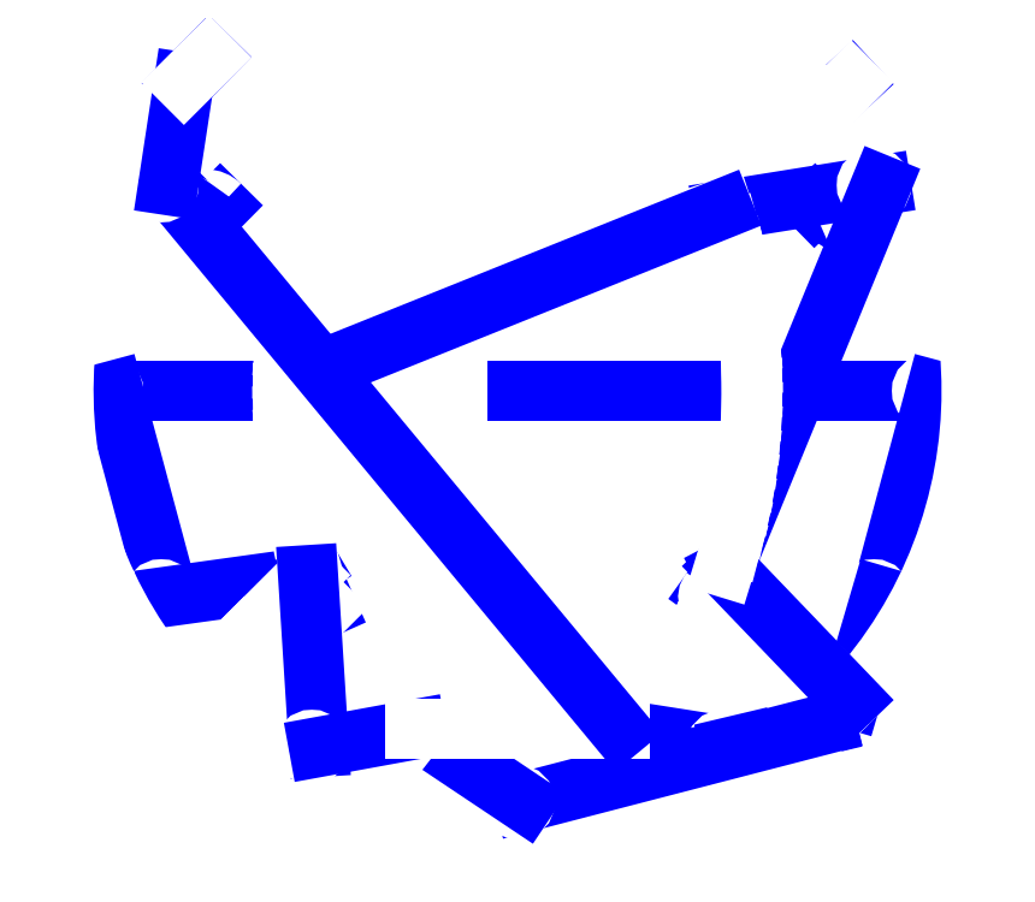
<metadata>
{"format":"dxf","ext":"dxf","renderer":"ezdxf+matplotlib","layout":"modelspace","background":"white","min_lineweight":24,"dpi":150}
</metadata>
<code>
0
SECTION
2
ENTITIES
0
LINE
8
rapid
10
0
20
0
30
0
11
0
21
0
31
0
0
POINT
8
cut at -2
10
0
20
0
30
0
0
LINE
8
rapid
10
0
20
0
30
0
11
4.374
21
8e-16
31
0
0
ARC
8
cut at -2
10
11
20
0
30
0
40
6.626
50
150.5
51
180
0
LINE
8
rapid
10
5.234
20
3.264
30
0
11
5.234
21
3.264
31
0
0
LINE
8
cut at -2
10
5.234
20
3.264
30
0
11
5.235
21
3.265
31
0
0
LINE
8
rapid
10
5.235
20
3.265
30
0
11
5.235
21
3.265
31
0
0
ARC
8
cut at -2
10
5.5
20
3
30
0
40
0.375
50
45
51
135
0
LINE
8
rapid
10
5.765
20
3.265
30
0
11
5.765
21
3.265
31
0
0
LINE
8
cut at -2
10
5.765
20
3.265
30
0
11
5.767
21
3.26
31
0
0
LINE
8
rapid
10
5.767
20
3.26
30
0
11
5.767
21
3.26
31
0
0
ARC
8
cut at -2
10
0
20
0
30
0
40
6.625
50
360
51
389.5
0
LINE
8
rapid
10
6.625
20
-1.6e-15
30
0
11
6.625
21
-3e-16
31
0
0
ARC
8
cut at -2
10
5.5
20
0
30
0
40
1.125
50
180
51
360
0
LINE
8
rapid
10
4.375
20
1e-16
30
0
11
7.375
21
0
31
0
0
ARC
8
cut at -2
10
7.25
20
0
30
0
40
0.125
50
0
51
360
0
LINE
8
rapid
10
7.375
20
-0
30
0
11
6.404
21
-3.625
31
0
0
ARC
8
cut at -2
10
6.279
20
-3.625
30
0
40
0.125
50
0
51
360
0
LINE
8
rapid
10
6.404
20
-3.625
30
0
11
5.873
21
-5.432
31
0
0
ARC
8
cut at -2
10
0
20
0
30
0
40
8
50
317.2
51
402.8
0
LINE
8
rapid
10
5.873
20
5.432
30
0
11
5.878
21
5.436
31
0
0
LINE
8
cut at -2
10
5.878
20
5.436
30
0
11
5.436
21
4.994
31
0
0
LINE
8
rapid
10
5.436
20
4.994
30
0
11
5.436
21
4.994
31
0
0
LINE
8
cut at -2
10
5.436
20
4.994
30
0
11
4.994
21
5.436
31
0
0
LINE
8
rapid
10
4.994
20
5.436
30
0
11
4.994
21
5.436
31
0
0
LINE
8
cut at -2
10
4.994
20
5.436
30
0
11
4.552
21
5.878
31
0
0
LINE
8
rapid
10
4.552
20
5.878
30
0
11
4.552
21
5.878
31
0
0
LINE
8
cut at -2
10
4.552
20
5.878
30
0
11
3.668
21
5.878
31
0
0
LINE
8
rapid
10
3.668
20
5.878
30
0
11
3.668
21
5.878
31
0
0
LINE
8
cut at -2
10
3.668
20
5.878
30
0
11
4.11
21
5.436
31
0
0
LINE
8
rapid
10
4.11
20
5.436
30
0
11
4.11
21
5.436
31
0
0
LINE
8
cut at -2
10
4.11
20
5.436
30
0
11
4.552
21
4.994
31
0
0
LINE
8
rapid
10
4.552
20
4.994
30
0
11
4.552
21
4.994
31
0
0
LINE
8
cut at -2
10
4.552
20
4.994
30
0
11
4.994
21
4.552
31
0
0
LINE
8
rapid
10
4.994
20
4.552
30
0
11
4.994
21
4.552
31
0
0
LINE
8
cut at -2
10
4.994
20
4.552
30
0
11
4.552
21
4.11
31
0
0
LINE
8
rapid
10
4.552
20
4.11
30
0
11
4.552
21
4.11
31
0
0
LINE
8
cut at -2
10
4.552
20
4.11
30
0
11
4.11
21
4.552
31
0
0
LINE
8
rapid
10
4.11
20
4.552
30
0
11
4.11
21
4.552
31
0
0
LINE
8
cut at -2
10
4.11
20
4.552
30
0
11
3.668
21
4.994
31
0
0
LINE
8
rapid
10
3.668
20
4.994
30
0
11
3.668
21
4.994
31
0
0
LINE
8
cut at -2
10
3.668
20
4.994
30
0
11
3.668
21
4.11
31
0
0
LINE
8
rapid
10
3.668
20
4.11
30
0
11
3.668
21
4.11
31
0
0
LINE
8
cut at -2
10
3.668
20
4.11
30
0
11
4.11
21
3.668
31
0
0
LINE
8
rapid
10
4.11
20
3.668
30
0
11
4.11
21
3.668
31
0
0
LINE
8
cut at -2
10
4.11
20
3.668
30
0
11
3.668
21
3.226
31
0
0
LINE
8
rapid
10
3.668
20
3.226
30
0
11
3.668
21
3.226
31
0
0
LINE
8
cut at -2
10
3.668
20
3.226
30
0
11
3.62
21
3.178
31
0
0
LINE
8
rapid
10
3.62
20
3.178
30
0
11
6.404
21
3.625
31
0
0
ARC
8
cut at -2
10
6.279
20
3.625
30
0
40
0.125
50
0
51
360
0
LINE
8
rapid
10
6.404
20
3.625
30
0
11
3.651
21
-3.084
31
0
0
ARC
8
cut at -2
10
3.798
20
-3.135
30
0
40
0.1562
50
160.6
51
194
0
LINE
8
rapid
10
3.647
20
-3.173
30
0
11
3.647
21
-3.173
31
0
0
ARC
8
cut at -2
10
3.534
20
-3.227
30
0
40
0.125
50
324.2
51
385.4
0
LINE
8
rapid
10
3.635
20
-3.3
30
0
11
3.635
21
-3.3
31
0
0
LINE
8
cut at -2
10
3.635
20
-3.3
30
0
11
3.395
21
-3.546
31
0
0
LINE
8
rapid
10
3.395
20
-3.546
30
0
11
3.395
21
-3.546
31
0
0
ARC
8
cut at -2
10
3.487
20
-3.63
30
0
40
0.125
50
137.6
51
204
0
LINE
8
rapid
10
3.373
20
-3.681
30
0
11
3.373
21
-3.681
31
0
0
ARC
8
cut at -2
10
3.266
20
-3.746
30
0
40
0.125
50
336.5
51
391.4
0
LINE
8
rapid
10
3.381
20
-3.796
30
0
11
3.381
21
-3.796
31
0
0
LINE
8
cut at -2
10
3.381
20
-3.796
30
0
11
3.37
21
-3.821
31
0
0
LINE
8
rapid
10
3.37
20
-3.821
30
0
11
3.37
21
-3.821
31
0
0
LINE
8
cut at -2
10
3.37
20
-3.821
30
0
11
3.292
21
-3.992
31
0
0
LINE
8
rapid
10
3.292
20
-3.992
30
0
11
3.292
21
-3.992
31
0
0
LINE
8
cut at -2
10
3.292
20
-3.992
30
0
11
3.212
21
-4.158
31
0
0
LINE
8
rapid
10
3.212
20
-4.158
30
0
11
3.212
21
-4.158
31
0
0
LINE
8
cut at -2
10
3.212
20
-4.158
30
0
11
3.128
21
-4.319
31
0
0
LINE
8
rapid
10
3.128
20
-4.319
30
0
11
3.128
21
-4.319
31
0
0
LINE
8
cut at -2
10
3.128
20
-4.319
30
0
11
3.041
21
-4.476
31
0
0
LINE
8
rapid
10
3.041
20
-4.476
30
0
11
3.041
21
-4.476
31
0
0
LINE
8
cut at -2
10
3.041
20
-4.476
30
0
11
2.951
21
-4.629
31
0
0
LINE
8
rapid
10
2.951
20
-4.629
30
0
11
2.951
21
-4.629
31
0
0
LINE
8
cut at -2
10
2.951
20
-4.629
30
0
11
2.859
21
-4.776
31
0
0
LINE
8
rapid
10
2.859
20
-4.776
30
0
11
2.859
21
-4.776
31
0
0
LINE
8
cut at -2
10
2.859
20
-4.776
30
0
11
2.763
21
-4.919
31
0
0
LINE
8
rapid
10
2.763
20
-4.919
30
0
11
2.763
21
-4.919
31
0
0
LINE
8
cut at -2
10
2.763
20
-4.919
30
0
11
2.665
21
-5.057
31
0
0
LINE
8
rapid
10
2.665
20
-5.057
30
0
11
2.665
21
-5.057
31
0
0
LINE
8
cut at -2
10
2.665
20
-5.057
30
0
11
2.564
21
-5.19
31
0
0
LINE
8
rapid
10
2.564
20
-5.19
30
0
11
2.564
21
-5.19
31
0
0
LINE
8
cut at -2
10
2.564
20
-5.19
30
0
11
2.46
21
-5.317
31
0
0
LINE
8
rapid
10
2.46
20
-5.317
30
0
11
2.46
21
-5.317
31
0
0
LINE
8
cut at -2
10
2.46
20
-5.317
30
0
11
2.354
21
-5.44
31
0
0
LINE
8
rapid
10
2.354
20
-5.44
30
0
11
2.354
21
-5.44
31
0
0
LINE
8
cut at -2
10
2.354
20
-5.44
30
0
11
2.246
21
-5.557
31
0
0
LINE
8
rapid
10
2.246
20
-5.557
30
0
11
2.246
21
-5.557
31
0
0
LINE
8
cut at -2
10
2.246
20
-5.557
30
0
11
2.135
21
-5.668
31
0
0
LINE
8
rapid
10
2.135
20
-5.668
30
0
11
2.135
21
-5.668
31
0
0
LINE
8
cut at -2
10
2.135
20
-5.668
30
0
11
2.022
21
-5.774
31
0
0
LINE
8
rapid
10
2.022
20
-5.774
30
0
11
2.022
21
-5.774
31
0
0
LINE
8
cut at -2
10
2.022
20
-5.774
30
0
11
1.907
21
-5.875
31
0
0
LINE
8
rapid
10
1.907
20
-5.875
30
0
11
1.907
21
-5.875
31
0
0
LINE
8
cut at -2
10
1.907
20
-5.875
30
0
11
1.789
21
-5.969
31
0
0
LINE
8
rapid
10
1.789
20
-5.969
30
0
11
3.75
21
-6.279
31
0
0
ARC
8
cut at -2
10
3.625
20
-6.279
30
0
40
0.125
50
0
51
360
0
LINE
8
rapid
10
3.75
20
-6.279
30
0
11
5.436
21
-5.878
31
0
0
LINE
8
cut at -2
10
5.436
20
-5.878
30
0
11
4.376
21
-4.818
31
0
0
LINE
8
rapid
10
4.376
20
-4.818
30
0
11
4.376
21
-4.818
31
0
0
LINE
8
cut at -2
10
4.376
20
-4.818
30
0
11
4.818
21
-4.376
31
0
0
LINE
8
rapid
10
4.818
20
-4.376
30
0
11
4.818
21
-4.376
31
0
0
LINE
8
cut at -2
10
4.818
20
-4.376
30
0
11
5.878
21
-5.436
31
0
0
LINE
8
rapid
10
5.878
20
-5.436
30
0
11
3.643
21
-3.107
31
0
0
LINE
8
cut at -2
10
3.643
20
-3.107
30
0
11
3.758
21
-2.731
31
0
0
LINE
8
rapid
10
3.758
20
-2.731
30
0
11
3.758
21
-2.731
31
0
0
LINE
8
cut at -2
10
3.758
20
-2.731
30
0
11
3.857
21
-2.347
31
0
0
LINE
8
rapid
10
3.857
20
-2.347
30
0
11
3.857
21
-2.347
31
0
0
LINE
8
cut at -2
10
3.857
20
-2.347
30
0
11
3.941
21
-1.957
31
0
0
LINE
8
rapid
10
3.941
20
-1.957
30
0
11
3.941
21
-1.957
31
0
0
LINE
8
cut at -2
10
3.941
20
-1.957
30
0
11
4.009
21
-1.561
31
0
0
LINE
8
rapid
10
4.009
20
-1.561
30
0
11
4.009
21
-1.561
31
0
0
LINE
8
cut at -2
10
4.009
20
-1.561
30
0
11
4.061
21
-1.16
31
0
0
LINE
8
rapid
10
4.061
20
-1.16
30
0
11
4.061
21
-1.16
31
0
0
LINE
8
cut at -2
10
4.061
20
-1.16
30
0
11
4.098
21
-0.7555
31
0
0
LINE
8
rapid
10
4.098
20
-0.7555
30
0
11
4.098
21
-0.7555
31
0
0
LINE
8
cut at -2
10
4.098
20
-0.7555
30
0
11
4.119
21
-0.3491
31
0
0
LINE
8
rapid
10
4.119
20
-0.3491
30
0
11
4.119
21
-0.3491
31
0
0
LINE
8
cut at -2
10
4.119
20
-0.3491
30
0
11
4.125
21
0.05821
31
0
0
LINE
8
rapid
10
4.125
20
0.05821
30
0
11
4.125
21
0.05821
31
0
0
LINE
8
cut at -2
10
4.125
20
0.05821
30
0
11
4.115
21
0.4653
31
0
0
LINE
8
rapid
10
4.115
20
0.4653
30
0
11
4.115
21
0.4653
31
0
0
LINE
8
cut at -2
10
4.115
20
0.4653
30
0
11
4.089
21
0.871
31
0
0
LINE
8
rapid
10
4.089
20
0.871
30
0
11
4.089
21
0.871
31
0
0
LINE
8
cut at -2
10
4.089
20
0.871
30
0
11
4.048
21
1.274
31
0
0
LINE
8
rapid
10
4.048
20
1.274
30
0
11
4.048
21
1.274
31
0
0
LINE
8
cut at -2
10
4.048
20
1.274
30
0
11
3.991
21
1.673
31
0
0
LINE
8
rapid
10
3.991
20
1.673
30
0
11
3.991
21
1.673
31
0
0
LINE
8
cut at -2
10
3.991
20
1.673
30
0
11
3.919
21
2.068
31
0
0
LINE
8
rapid
10
3.919
20
2.068
30
0
11
3.919
21
2.068
31
0
0
LINE
8
cut at -2
10
3.919
20
2.068
30
0
11
3.831
21
2.456
31
0
0
LINE
8
rapid
10
3.831
20
2.456
30
0
11
3.831
21
2.456
31
0
0
LINE
8
cut at -2
10
3.831
20
2.456
30
0
11
3.728
21
2.837
31
0
0
LINE
8
rapid
10
3.728
20
2.837
30
0
11
3.728
21
2.837
31
0
0
LINE
8
cut at -2
10
3.728
20
2.837
30
0
11
3.609
21
3.209
31
0
0
LINE
8
rapid
10
3.609
20
3.209
30
0
11
-4.374
21
0
31
0
0
ARC
8
cut at -2
10
-11
20
0
30
0
40
6.626
50
0
51
29.51
0
LINE
8
rapid
10
-5.234
20
3.264
30
0
11
-5.234
21
3.264
31
0
0
LINE
8
cut at -2
10
-5.234
20
3.264
30
0
11
-5.235
21
3.265
31
0
0
LINE
8
rapid
10
-5.235
20
3.265
30
0
11
-5.235
21
3.265
31
0
0
ARC
8
cut at -2
10
-5.5
20
3
30
0
40
0.375
50
44.98
51
135
0
LINE
8
rapid
10
-5.765
20
3.265
30
0
11
-5.765
21
3.265
31
0
0
LINE
8
cut at -2
10
-5.765
20
3.265
30
0
11
-5.767
21
3.26
31
0
0
LINE
8
rapid
10
-5.767
20
3.26
30
0
11
-5.767
21
3.26
31
0
0
ARC
8
cut at -2
10
0
20
0
30
0
40
6.625
50
150.5
51
180
0
LINE
8
rapid
10
-6.625
20
8e-16
30
0
11
-6.625
21
1e-16
31
0
0
ARC
8
cut at -2
10
-5.5
20
0
30
0
40
1.125
50
180
51
360
0
LINE
8
rapid
10
-4.375
20
-3e-16
30
0
11
-7.125
21
0
31
0
0
ARC
8
cut at -2
10
-7.25
20
0
30
0
40
0.125
50
0
51
360
0
LINE
8
rapid
10
-7.125
20
-0
30
0
11
-6.154
21
-3.625
31
0
0
ARC
8
cut at -2
10
-6.279
20
-3.625
30
0
40
0.125
50
0
51
360
0
LINE
8
rapid
10
-6.154
20
-3.625
30
0
11
-3.729
21
-3.288
31
0
0
ARC
8
cut at -2
10
-3.909
20
-3.108
30
0
40
0.2547
50
1395
51
1448
0
LINE
8
rapid
10
-3.657
20
-3.073
30
0
11
-3.652
21
-3.082
31
0
0
LINE
8
cut at -2
10
-3.652
20
-3.082
30
0
11
-3.762
21
-2.719
31
0
0
LINE
8
rapid
10
-3.762
20
-2.719
30
0
11
-3.762
21
-2.719
31
0
0
LINE
8
cut at -2
10
-3.762
20
-2.719
30
0
11
-3.857
21
-2.349
31
0
0
LINE
8
rapid
10
-3.857
20
-2.349
30
0
11
-3.857
21
-2.349
31
0
0
LINE
8
cut at -2
10
-3.857
20
-2.349
30
0
11
-3.938
21
-1.972
31
0
0
LINE
8
rapid
10
-3.938
20
-1.972
30
0
11
-3.938
21
-1.972
31
0
0
LINE
8
cut at -2
10
-3.938
20
-1.972
30
0
11
-4.004
21
-1.59
31
0
0
LINE
8
rapid
10
-4.004
20
-1.59
30
0
11
-4.004
21
-1.59
31
0
0
LINE
8
cut at -2
10
-4.004
20
-1.59
30
0
11
-4.056
21
-1.204
31
0
0
LINE
8
rapid
10
-4.056
20
-1.204
30
0
11
-4.056
21
-1.204
31
0
0
LINE
8
cut at -2
10
-4.056
20
-1.204
30
0
11
-4.094
21
-0.8141
31
0
0
LINE
8
rapid
10
-4.094
20
-0.8141
30
0
11
-4.094
21
-0.8141
31
0
0
LINE
8
cut at -2
10
-4.094
20
-0.8141
30
0
11
-4.117
21
-0.4221
31
0
0
LINE
8
rapid
10
-4.117
20
-0.4221
30
0
11
-4.117
21
-0.4221
31
0
0
LINE
8
cut at -2
10
-4.117
20
-0.4221
30
0
11
-4.125
21
-0.02888
31
0
0
LINE
8
rapid
10
-4.125
20
-0.02888
30
0
11
-4.125
21
-0.02888
31
0
0
LINE
8
cut at -2
10
-4.125
20
-0.02888
30
0
11
-4.119
21
0.3644
31
0
0
LINE
8
rapid
10
-4.119
20
0.3644
30
0
11
-4.119
21
0.3644
31
0
0
LINE
8
cut at -2
10
-4.119
20
0.3644
30
0
11
-4.098
21
0.7567
31
0
0
LINE
8
rapid
10
-4.098
20
0.7567
30
0
11
-4.098
21
0.7567
31
0
0
LINE
8
cut at -2
10
-4.098
20
0.7567
30
0
11
-4.063
21
1.147
31
0
0
LINE
8
rapid
10
-4.063
20
1.147
30
0
11
-4.063
21
1.147
31
0
0
LINE
8
cut at -2
10
-4.063
20
1.147
30
0
11
-4.013
21
1.534
31
0
0
LINE
8
rapid
10
-4.013
20
1.534
30
0
11
-4.013
21
1.534
31
0
0
LINE
8
cut at -2
10
-4.013
20
1.534
30
0
11
-3.949
21
1.917
31
0
0
LINE
8
rapid
10
-3.949
20
1.917
30
0
11
-3.949
21
1.917
31
0
0
LINE
8
cut at -2
10
-3.949
20
1.917
30
0
11
-3.87
21
2.295
31
0
0
LINE
8
rapid
10
-3.87
20
2.295
30
0
11
-3.87
21
2.295
31
0
0
LINE
8
cut at -2
10
-3.87
20
2.295
30
0
11
-3.776
21
2.666
31
0
0
LINE
8
rapid
10
-3.776
20
2.666
30
0
11
-3.776
21
2.666
31
0
0
LINE
8
cut at -2
10
-3.776
20
2.666
30
0
11
-3.668
21
3.03
31
0
0
LINE
8
rapid
10
-3.668
20
3.03
30
0
11
-3.668
21
3.03
31
0
0
LINE
8
cut at -2
10
-3.668
20
3.03
30
0
11
-3.668
21
3.226
31
0
0
LINE
8
rapid
10
-3.668
20
3.226
30
0
11
-3.668
21
3.226
31
0
0
LINE
8
cut at -2
10
-3.668
20
3.226
30
0
11
-3.668
21
4.11
31
0
0
LINE
8
rapid
10
-3.668
20
4.11
30
0
11
-3.668
21
4.11
31
0
0
LINE
8
cut at -2
10
-3.668
20
4.11
30
0
11
-4.11
21
3.668
31
0
0
LINE
8
rapid
10
-4.11
20
3.668
30
0
11
-4.11
21
3.668
31
0
0
LINE
8
cut at -2
10
-4.11
20
3.668
30
0
11
-4.552
21
4.11
31
0
0
LINE
8
rapid
10
-4.552
20
4.11
30
0
11
-4.552
21
4.11
31
0
0
LINE
8
cut at -2
10
-4.552
20
4.11
30
0
11
-4.11
21
4.552
31
0
0
LINE
8
rapid
10
-4.11
20
4.552
30
0
11
-4.11
21
4.552
31
0
0
LINE
8
cut at -2
10
-4.11
20
4.552
30
0
11
-3.668
21
4.994
31
0
0
LINE
8
rapid
10
-3.668
20
4.994
30
0
11
-3.668
21
4.994
31
0
0
LINE
8
cut at -2
10
-3.668
20
4.994
30
0
11
-3.668
21
5.878
31
0
0
LINE
8
rapid
10
-3.668
20
5.878
30
0
11
-3.668
21
5.878
31
0
0
LINE
8
cut at -2
10
-3.668
20
5.878
30
0
11
-4.11
21
5.436
31
0
0
LINE
8
rapid
10
-4.11
20
5.436
30
0
11
-4.11
21
5.436
31
0
0
LINE
8
cut at -2
10
-4.11
20
5.436
30
0
11
-4.552
21
4.994
31
0
0
LINE
8
rapid
10
-4.552
20
4.994
30
0
11
-4.552
21
4.994
31
0
0
LINE
8
cut at -2
10
-4.552
20
4.994
30
0
11
-4.994
21
4.552
31
0
0
LINE
8
rapid
10
-4.994
20
4.552
30
0
11
-4.994
21
4.552
31
0
0
LINE
8
cut at -2
10
-4.994
20
4.552
30
0
11
-5.436
21
4.994
31
0
0
LINE
8
rapid
10
-5.436
20
4.994
30
0
11
-5.436
21
4.994
31
0
0
LINE
8
cut at -2
10
-5.436
20
4.994
30
0
11
-4.994
21
5.436
31
0
0
LINE
8
rapid
10
-4.994
20
5.436
30
0
11
-4.994
21
5.436
31
0
0
LINE
8
cut at -2
10
-4.994
20
5.436
30
0
11
-4.552
21
5.878
31
0
0
LINE
8
rapid
10
-4.552
20
5.878
30
0
11
-4.552
21
5.878
31
0
0
LINE
8
cut at -2
10
-4.552
20
5.878
30
0
11
-5.436
21
5.878
31
0
0
LINE
8
rapid
10
-5.436
20
5.878
30
0
11
-5.873
21
5.432
31
0
0
ARC
8
cut at -2
10
0
20
0
30
0
40
8
50
137.2
51
312.8
0
LINE
8
rapid
10
5.432
20
-5.873
30
0
11
0.125
21
-7.25
31
0
0
ARC
8
cut at -2
10
0
20
-7.25
30
0
40
0.125
50
0
51
360
0
LINE
8
rapid
10
0.125
20
-7.25
30
0
11
-1.793
21
-5.967
31
0
0
LINE
8
cut at -2
10
-1.793
20
-5.967
30
0
11
-1.804
21
-5.958
31
0
0
LINE
8
rapid
10
-1.804
20
-5.958
30
0
11
-1.804
21
-5.958
31
0
0
LINE
8
cut at -2
10
-1.804
20
-5.958
30
0
11
-1.815
21
-5.949
31
0
0
LINE
8
rapid
10
-1.815
20
-5.949
30
0
11
-1.815
21
-5.949
31
0
0
LINE
8
cut at -2
10
-1.815
20
-5.949
30
0
11
-1.826
21
-5.94
31
0
0
LINE
8
rapid
10
-1.826
20
-5.94
30
0
11
-1.826
21
-5.94
31
0
0
LINE
8
cut at -2
10
-1.826
20
-5.94
30
0
11
-1.838
21
-5.931
31
0
0
LINE
8
rapid
10
-1.838
20
-5.931
30
0
11
-1.838
21
-5.931
31
0
0
LINE
8
cut at -2
10
-1.838
20
-5.931
30
0
11
-1.849
21
-5.922
31
0
0
LINE
8
rapid
10
-1.849
20
-5.922
30
0
11
-1.849
21
-5.922
31
0
0
LINE
8
cut at -2
10
-1.849
20
-5.922
30
0
11
-1.86
21
-5.913
31
0
0
LINE
8
rapid
10
-1.86
20
-5.913
30
0
11
-1.86
21
-5.913
31
0
0
LINE
8
cut at -2
10
-1.86
20
-5.913
30
0
11
-1.871
21
-5.904
31
0
0
LINE
8
rapid
10
-1.871
20
-5.904
30
0
11
-1.871
21
-5.904
31
0
0
LINE
8
cut at -2
10
-1.871
20
-5.904
30
0
11
-1.882
21
-5.895
31
0
0
LINE
8
rapid
10
-1.882
20
-5.895
30
0
11
-1.882
21
-5.895
31
0
0
LINE
8
cut at -2
10
-1.882
20
-5.895
30
0
11
-1.893
21
-5.886
31
0
0
LINE
8
rapid
10
-1.893
20
-5.886
30
0
11
-1.893
21
-5.886
31
0
0
LINE
8
cut at -2
10
-1.893
20
-5.886
30
0
11
-1.904
21
-5.877
31
0
0
LINE
8
rapid
10
-1.904
20
-5.877
30
0
11
-1.904
21
-5.877
31
0
0
LINE
8
cut at -2
10
-1.904
20
-5.877
30
0
11
-1.915
21
-5.867
31
0
0
LINE
8
rapid
10
-1.915
20
-5.867
30
0
11
-1.915
21
-5.867
31
0
0
LINE
8
cut at -2
10
-1.915
20
-5.867
30
0
11
-1.926
21
-5.858
31
0
0
LINE
8
rapid
10
-1.926
20
-5.858
30
0
11
-1.926
21
-5.858
31
0
0
LINE
8
cut at -2
10
-1.926
20
-5.858
30
0
11
-1.937
21
-5.849
31
0
0
LINE
8
rapid
10
-1.937
20
-5.849
30
0
11
-1.937
21
-5.849
31
0
0
LINE
8
cut at -2
10
-1.937
20
-5.849
30
0
11
-1.949
21
-5.839
31
0
0
LINE
8
rapid
10
-1.949
20
-5.839
30
0
11
-1.949
21
-5.839
31
0
0
LINE
8
cut at -2
10
-1.949
20
-5.839
30
0
11
-1.96
21
-5.83
31
0
0
LINE
8
rapid
10
-1.96
20
-5.83
30
0
11
-1.96
21
-5.83
31
0
0
LINE
8
cut at -2
10
-1.96
20
-5.83
30
0
11
-1.97
21
-5.82
31
0
0
LINE
8
rapid
10
-1.97
20
-5.82
30
0
11
-1.97
21
-5.82
31
0
0
LINE
8
cut at -2
10
-1.97
20
-5.82
30
0
11
-2.074
21
-5.727
31
0
0
LINE
8
rapid
10
-2.074
20
-5.727
30
0
11
-2.074
21
-5.727
31
0
0
LINE
8
cut at -2
10
-2.074
20
-5.727
30
0
11
-2.176
21
-5.628
31
0
0
LINE
8
rapid
10
-2.176
20
-5.628
30
0
11
-2.176
21
-5.628
31
0
0
LINE
8
cut at -2
10
-2.176
20
-5.628
30
0
11
-2.276
21
-5.526
31
0
0
LINE
8
rapid
10
-2.276
20
-5.526
30
0
11
-2.276
21
-5.526
31
0
0
LINE
8
cut at -2
10
-2.276
20
-5.526
30
0
11
-2.373
21
-5.418
31
0
0
LINE
8
rapid
10
-2.373
20
-5.418
30
0
11
-2.373
21
-5.418
31
0
0
LINE
8
cut at -2
10
-2.373
20
-5.418
30
0
11
-2.469
21
-5.307
31
0
0
LINE
8
rapid
10
-2.469
20
-5.307
30
0
11
-2.469
21
-5.307
31
0
0
LINE
8
cut at -2
10
-2.469
20
-5.307
30
0
11
-2.563
21
-5.191
31
0
0
LINE
8
rapid
10
-2.563
20
-5.191
30
0
11
-2.563
21
-5.191
31
0
0
LINE
8
cut at -2
10
-2.563
20
-5.191
30
0
11
-2.655
21
-5.071
31
0
0
LINE
8
rapid
10
-2.655
20
-5.071
30
0
11
-2.655
21
-5.071
31
0
0
LINE
8
cut at -2
10
-2.655
20
-5.071
30
0
11
-2.744
21
-4.947
31
0
0
LINE
8
rapid
10
-2.744
20
-4.947
30
0
11
-2.744
21
-4.947
31
0
0
LINE
8
cut at -2
10
-2.744
20
-4.947
30
0
11
-2.831
21
-4.818
31
0
0
LINE
8
rapid
10
-2.831
20
-4.818
30
0
11
-2.831
21
-4.818
31
0
0
LINE
8
cut at -2
10
-2.831
20
-4.818
30
0
11
-2.916
21
-4.686
31
0
0
LINE
8
rapid
10
-2.916
20
-4.686
30
0
11
-2.916
21
-4.686
31
0
0
LINE
8
cut at -2
10
-2.916
20
-4.686
30
0
11
-2.998
21
-4.55
31
0
0
LINE
8
rapid
10
-2.998
20
-4.55
30
0
11
-2.998
21
-4.55
31
0
0
LINE
8
cut at -2
10
-2.998
20
-4.55
30
0
11
-3.078
21
-4.41
31
0
0
LINE
8
rapid
10
-3.078
20
-4.41
30
0
11
-3.078
21
-4.41
31
0
0
LINE
8
cut at -2
10
-3.078
20
-4.41
30
0
11
-3.156
21
-4.266
31
0
0
LINE
8
rapid
10
-3.156
20
-4.266
30
0
11
-3.156
21
-4.266
31
0
0
LINE
8
cut at -2
10
-3.156
20
-4.266
30
0
11
-3.231
21
-4.119
31
0
0
LINE
8
rapid
10
-3.231
20
-4.119
30
0
11
-3.231
21
-4.119
31
0
0
LINE
8
cut at -2
10
-3.231
20
-4.119
30
0
11
-3.303
21
-3.968
31
0
0
LINE
8
rapid
10
-3.303
20
-3.968
30
0
11
-3.303
21
-3.968
31
0
0
LINE
8
cut at -2
10
-3.303
20
-3.968
30
0
11
-3.373
21
-3.813
31
0
0
LINE
8
rapid
10
-3.373
20
-3.813
30
0
11
-3.373
21
-3.815
31
0
0
LINE
8
cut at -2
10
-3.373
20
-3.815
30
0
11
-4.375
21
-4.817
31
0
0
LINE
8
rapid
10
-4.375
20
-4.817
30
0
11
-4.375
21
-4.817
31
0
0
LINE
8
cut at -2
10
-4.375
20
-4.817
30
0
11
-4.817
21
-4.375
31
0
0
LINE
8
rapid
10
-4.817
20
-4.375
30
0
11
-4.817
21
-4.375
31
0
0
LINE
8
cut at -2
10
-4.817
20
-4.375
30
0
11
-3.691
21
-3.249
31
0
0
LINE
8
rapid
10
-3.691
20
-3.249
30
0
11
-3.5
21
-6.279
31
0
0
ARC
8
cut at -2
10
-3.625
20
-6.279
30
0
40
0.125
50
0
51
360
0
LINE
8
rapid
10
-3.5
20
-6.279
30
0
11
-1.793
21
-5.966
31
0
0
LINE
8
cut at -2
10
-1.793
20
-5.966
30
0
11
1.793
21
-5.966
31
0
0
LINE
8
rapid
10
1.793
20
-5.966
30
0
11
-6.154
21
3.625
31
0
0
ARC
8
cut at -2
10
-6.279
20
3.625
30
0
40
0.125
50
0
51
360
0
LINE
8
rapid
10
-6.154
20
3.625
30
0
11
-5.878
21
5.436
31
0
0
LINE
8
cut at -2
10
-5.878
20
5.436
30
0
11
-5.436
21
5.878
31
0
0
ENDSEC
0
EOF

</code>
